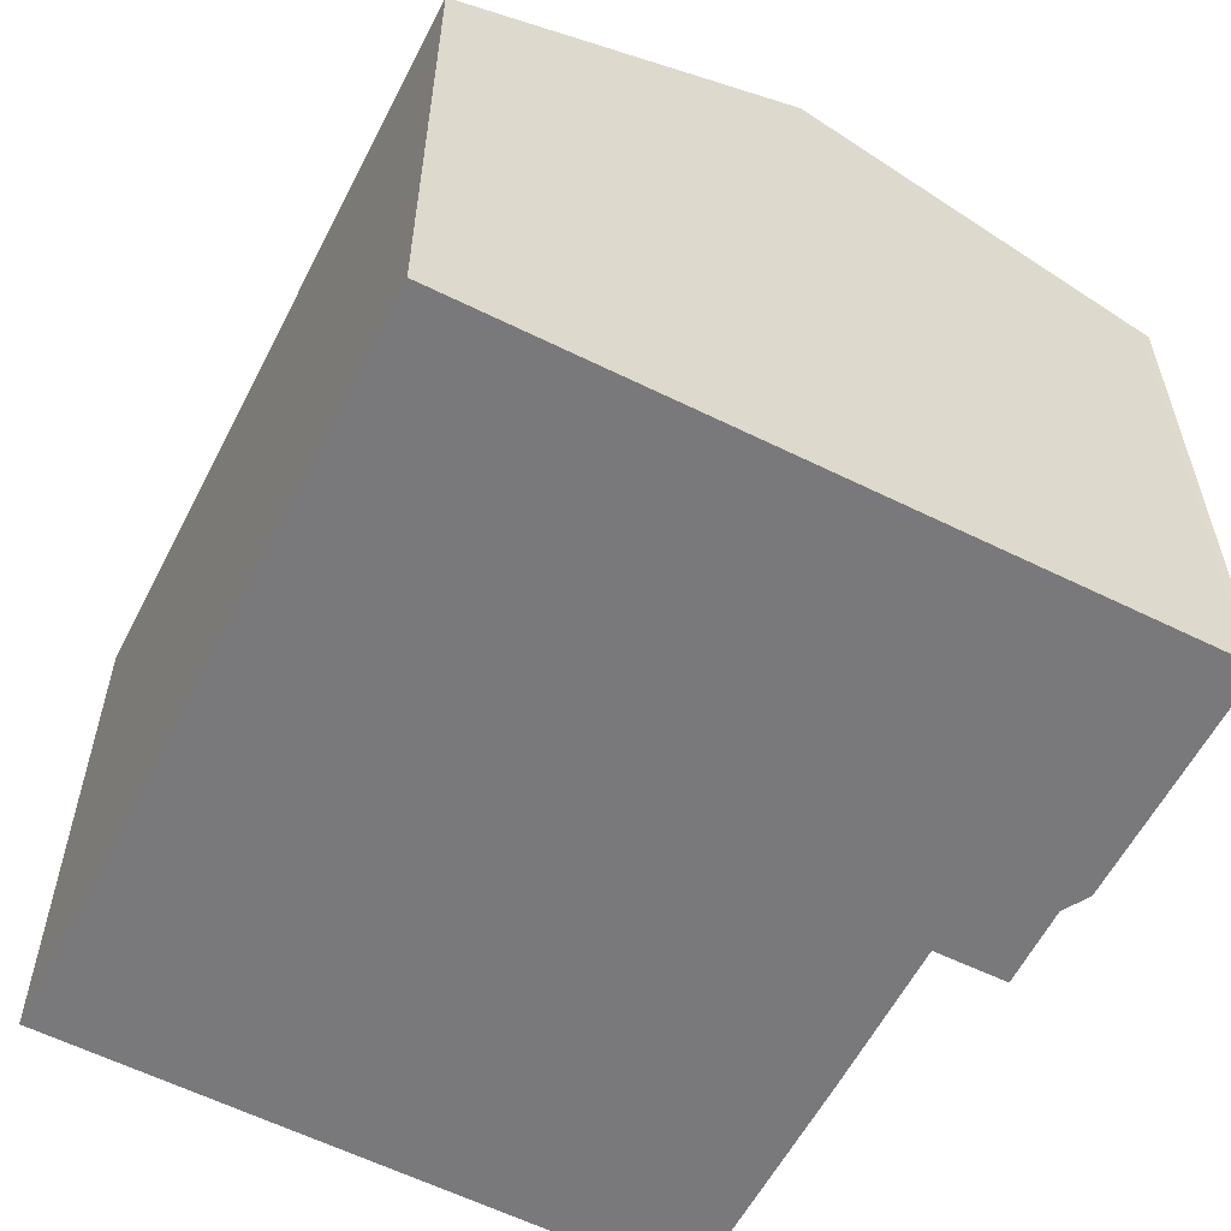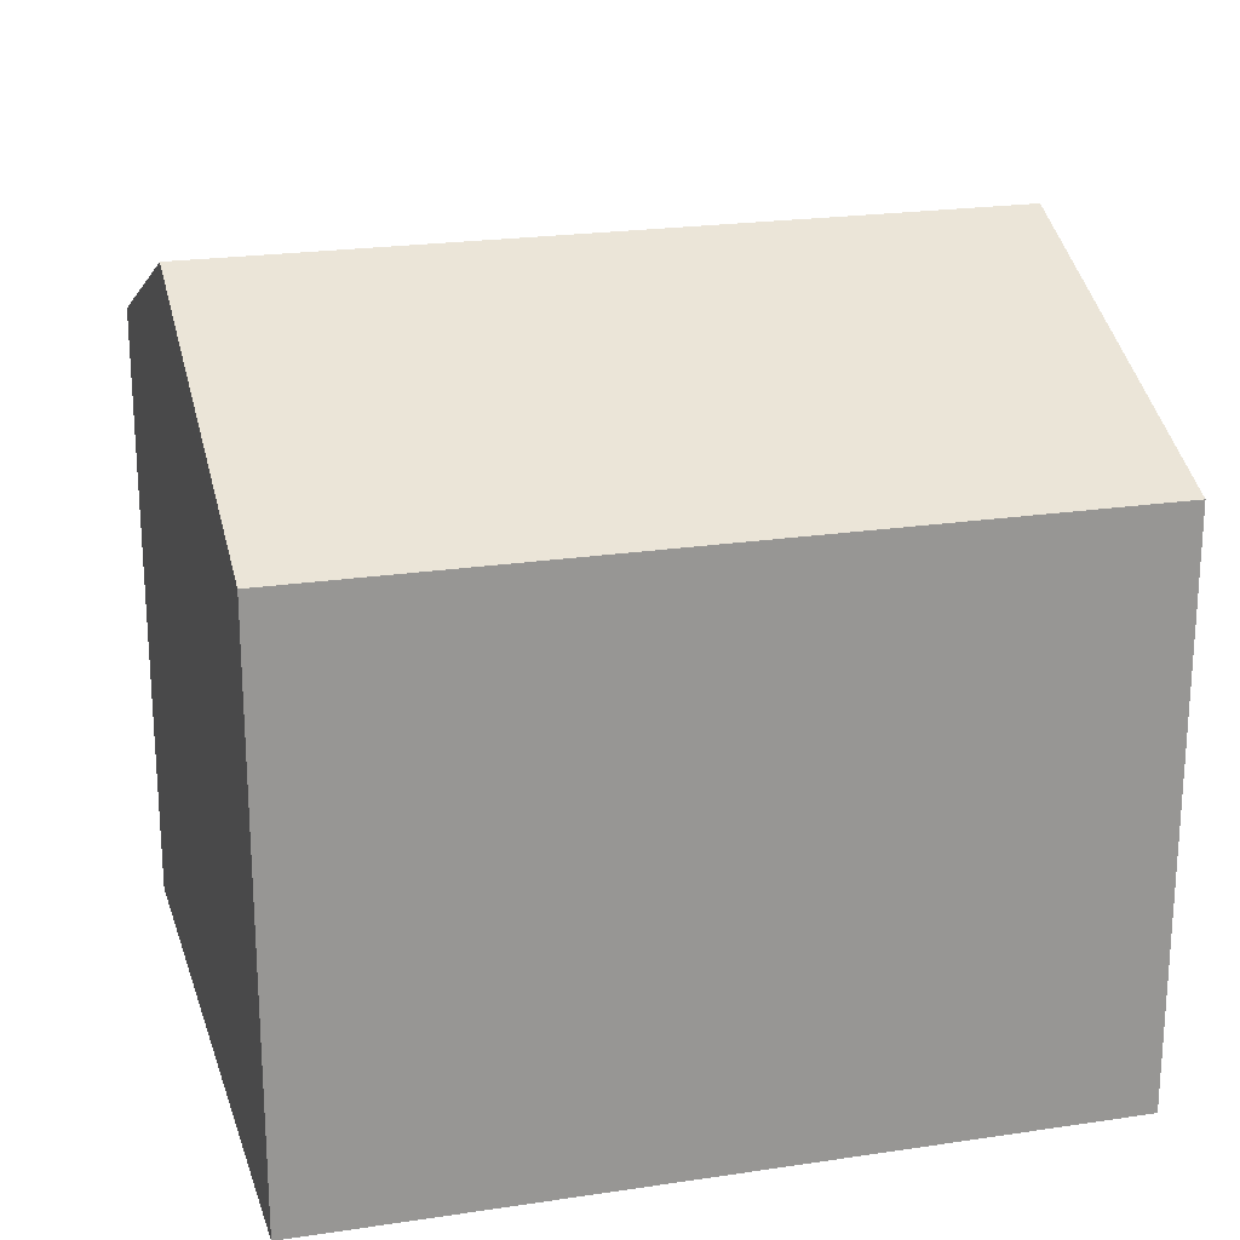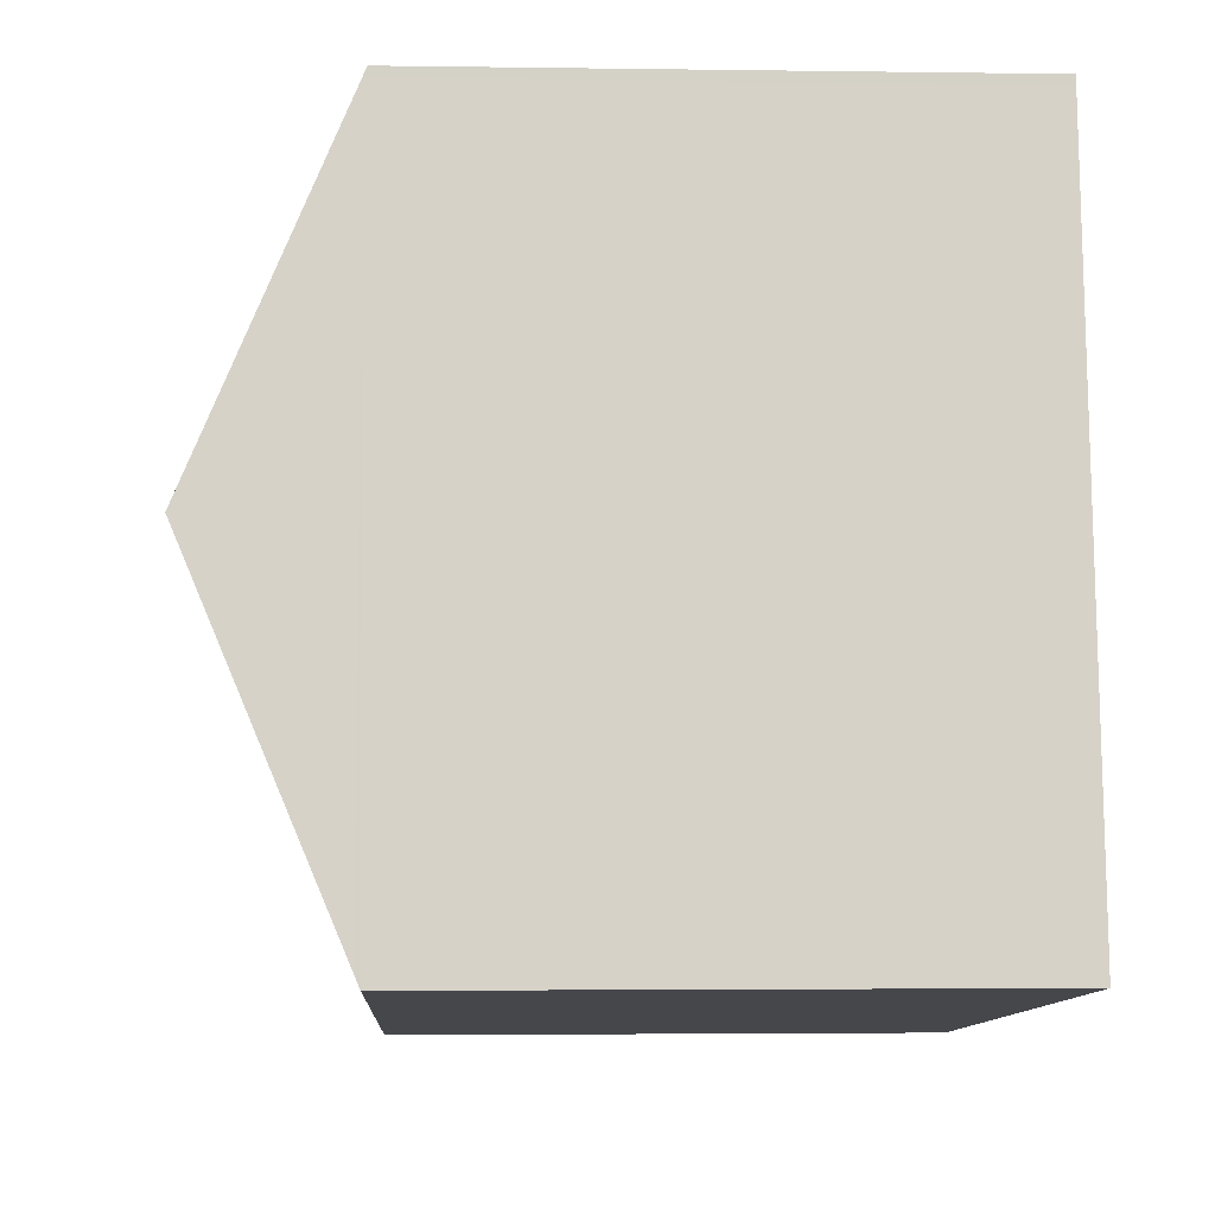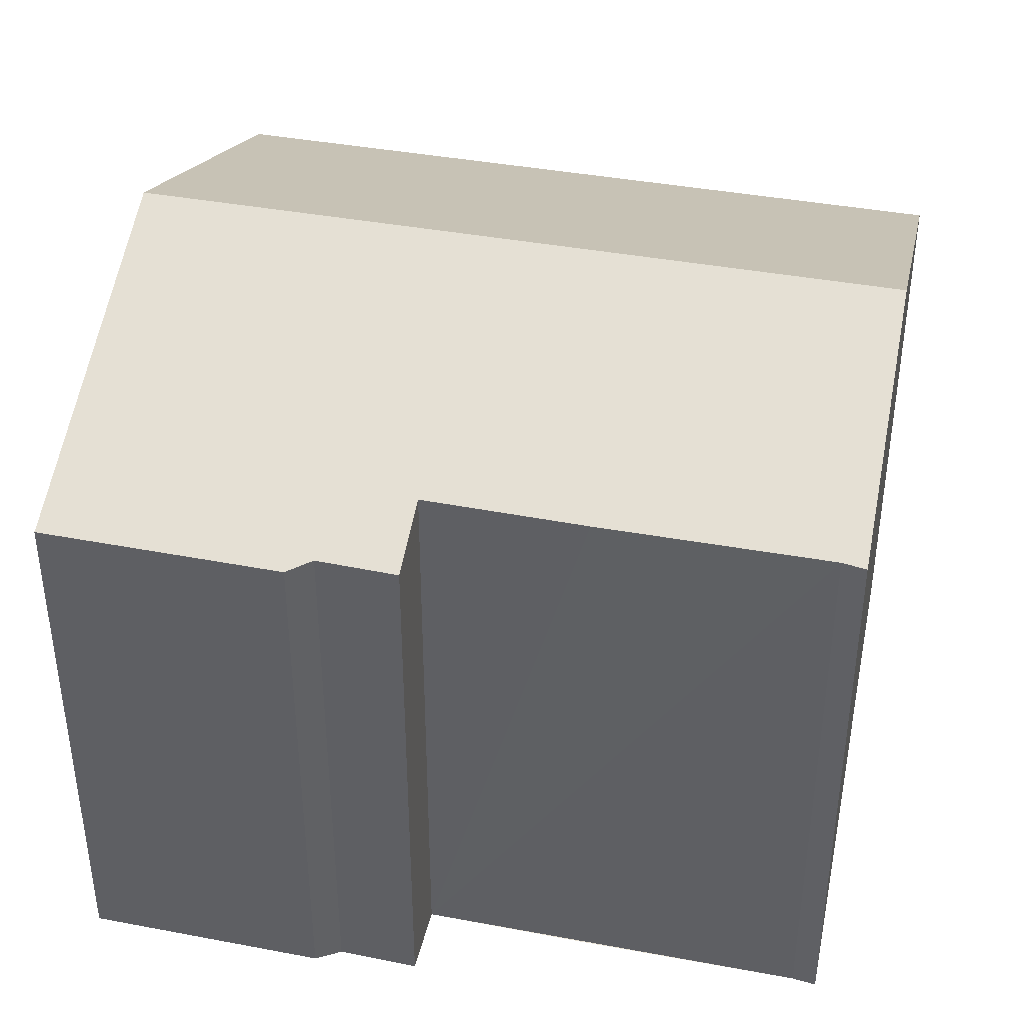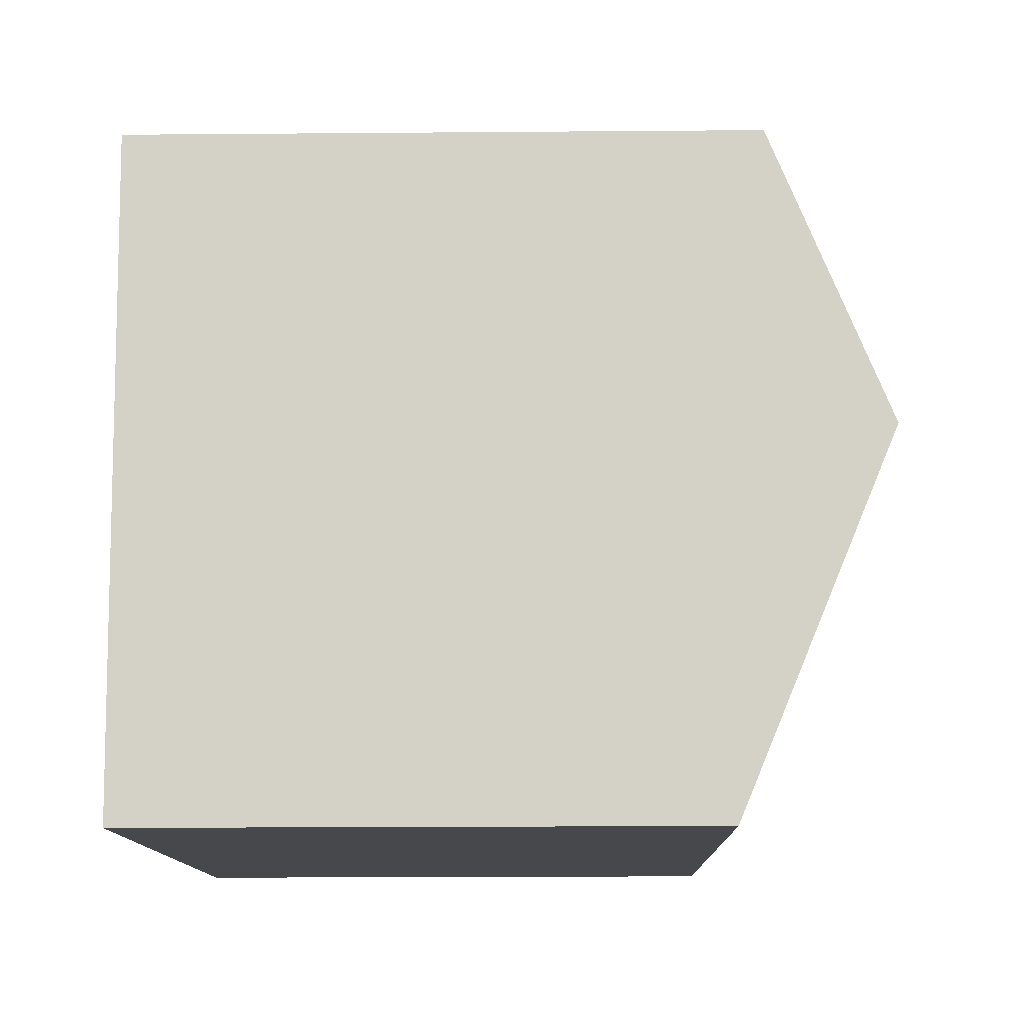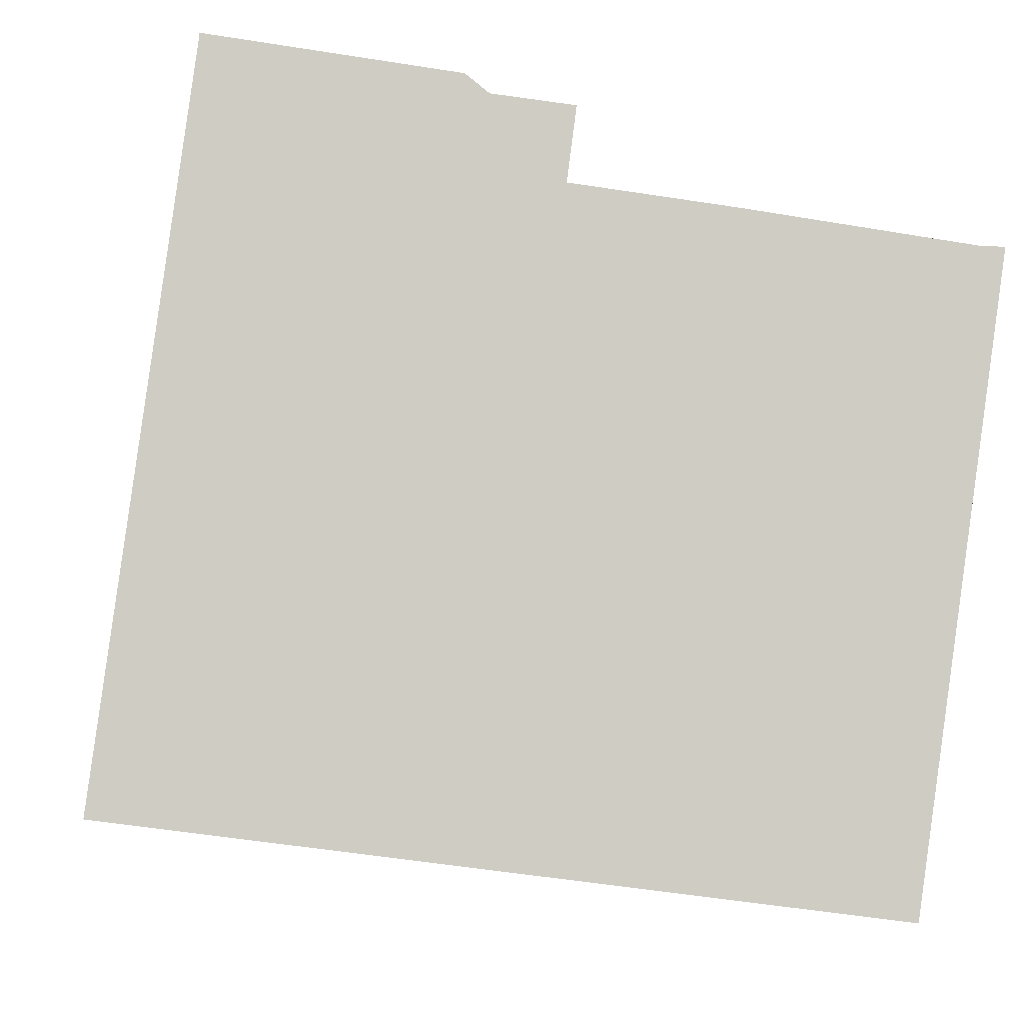
<metadata>
{"format":"obj","ext":"obj","renderer":"f3d","projection":"perspective","resolution":1024,"background":"white","views":[{"elev":-57.9,"azim":-109.6,"up":"+Y"},{"elev":22.0,"azim":172.7,"up":"+Y"},{"elev":-3.2,"azim":-92.9,"up":"+Z"},{"elev":40.7,"azim":20.1,"up":"+Y"},{"elev":-18.9,"azim":90.9,"up":"+Z"},{"elev":-4.9,"azim":-7.0,"up":"+Z"}]}
</metadata>
<code>
v  19.26 16.85 6.149
v  19.63 14.13 12.67
v  20.22 14.1 12.66
v  14.17 14.12 13.39
v  1.129 16.85 8.496
v  10.29 14.14 13.86
v  8.576 13.43 15.8
v  8.034 13.28 16.23
v  2.22 13.38 16.72
v  2.244 13.29 16.94
v  10.51 13.41 15.59
v  0.031 13.36 0.22
v  18 13.27 -2.331
v  0 13.27 8.126e-16
v  18.12 13.61 -1.524
v  0.098 13.58 0.723
v  10.29 -8.487e-16 13.86
v  10.51 -9.547e-16 15.59
v  20.22 -7.753e-16 12.66
v  19.26 -3.765e-16 6.149
v  18.12 9.332e-17 -1.524
v  18 1.427e-16 -2.331
v  19.63 -7.758e-16 12.67
v  14.17 -8.201e-16 13.39
v  8.576 -9.676e-16 15.8
v  2.244 -1.037e-15 16.94
v  8.034 -9.94e-16 16.23
v  0 0 0
v  2.22 -1.024e-15 16.72
v  0.031 -1.347e-17 0.22
v  0.098 -4.427e-17 0.723
v  1.129 -5.202e-16 8.496
g defaultobject
f 1 2 3
f 2 1 4
f 4 1 5
f 4 5 6
f 6 5 7
f 7 5 8
f 8 5 9
f 8 9 10
f 7 11 6
f 12 13 14
f 13 12 15
f 15 12 16
f 15 16 5
f 15 5 1
f 11 17 6
f 17 11 18
f 19 1 3
f 1 19 15
f 15 19 20
f 15 20 13
f 13 20 21
f 13 21 22
f 17 4 6
f 4 17 2
f 2 17 23
f 23 17 24
f 23 3 2
f 3 23 19
f 25 11 7
f 11 25 18
f 26 8 10
f 8 26 27
f 22 14 13
f 14 22 28
f 16 9 5
f 9 16 12
f 9 12 14
f 9 14 28
f 9 28 29
f 29 28 30
f 29 30 31
f 29 31 32
f 29 10 9
f 10 29 26
f 8 25 7
f 25 8 27
f 21 28 22
f 28 21 20
f 28 20 19
f 28 19 23
f 28 23 24
f 28 24 17
f 28 17 18
f 28 18 25
f 28 25 27
f 28 27 30
f 30 27 31
f 31 27 32
f 32 27 29
f 29 27 26

</code>
